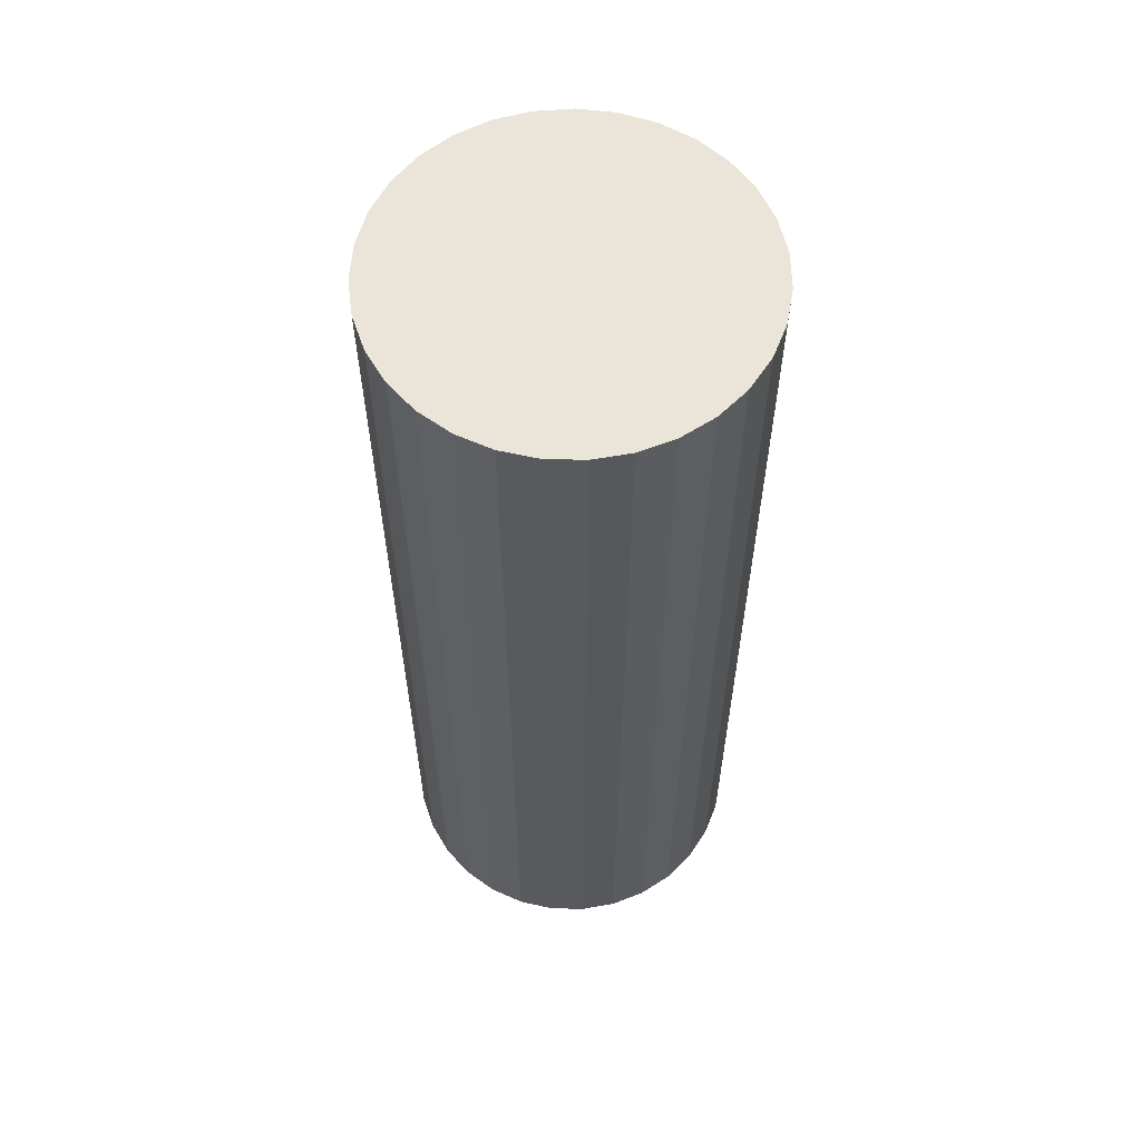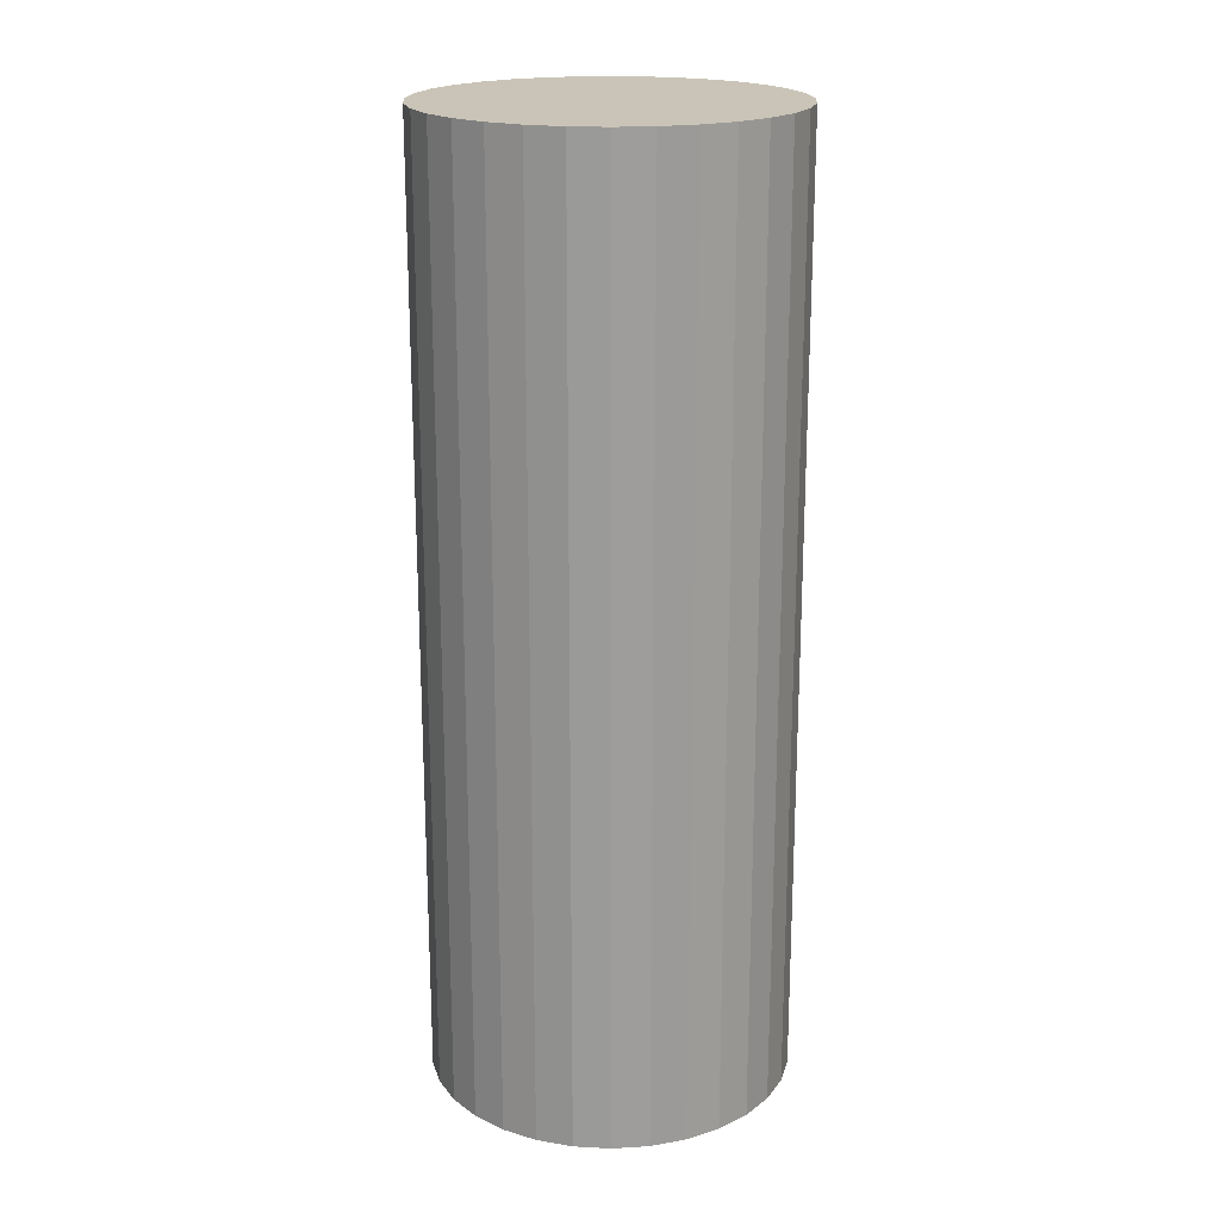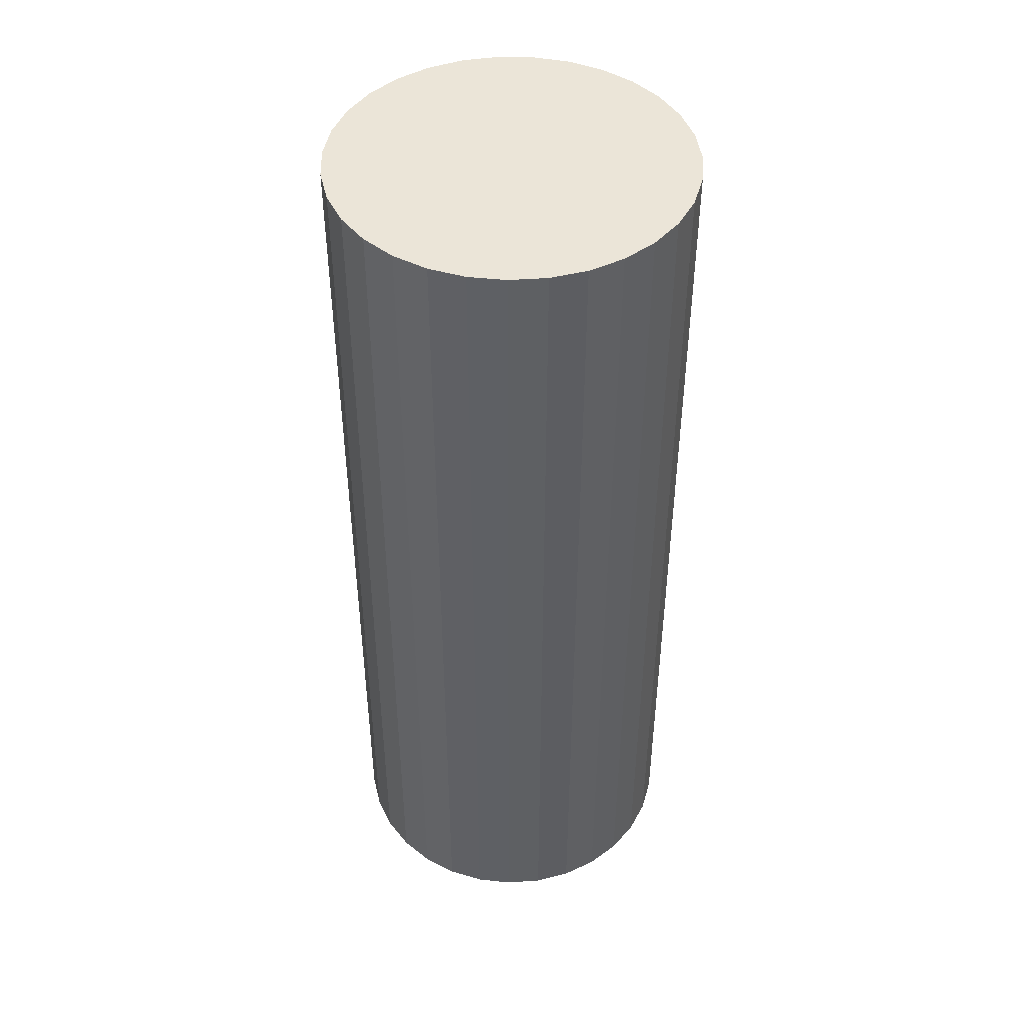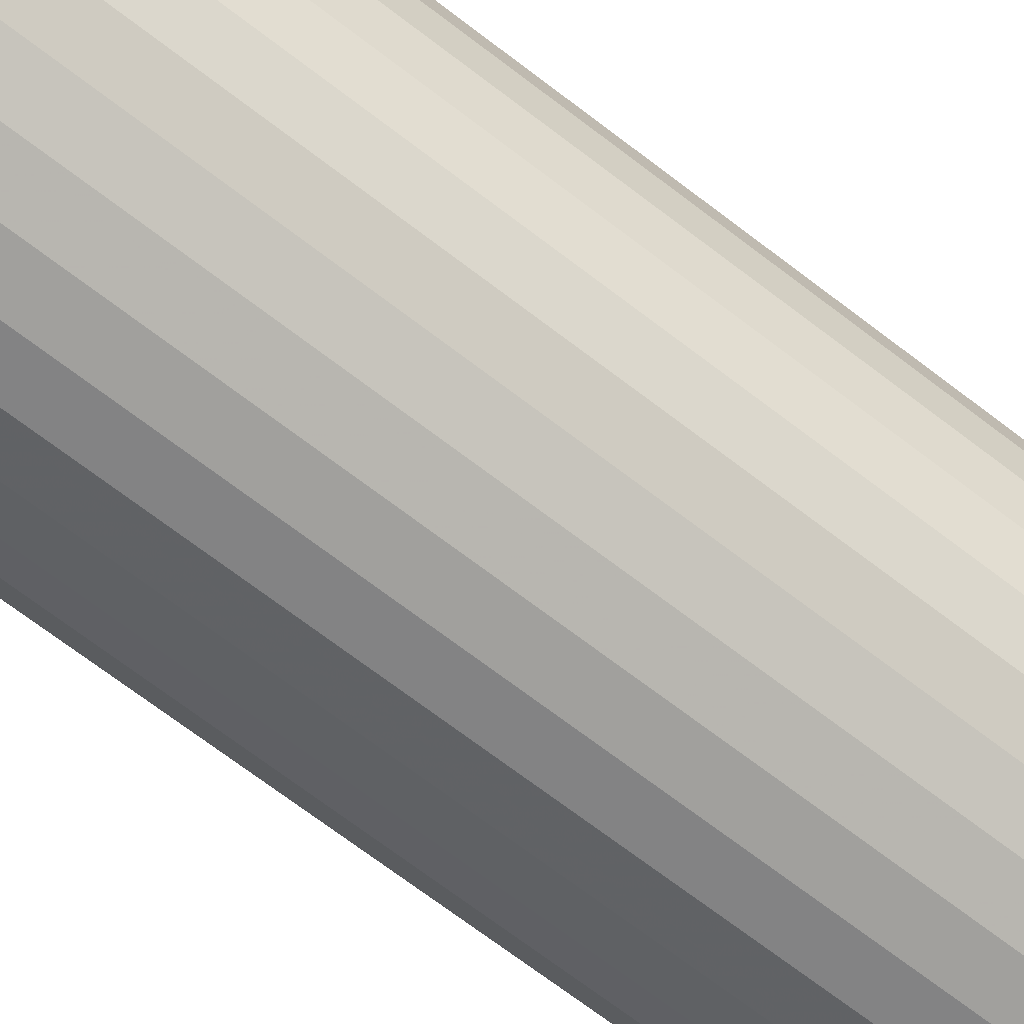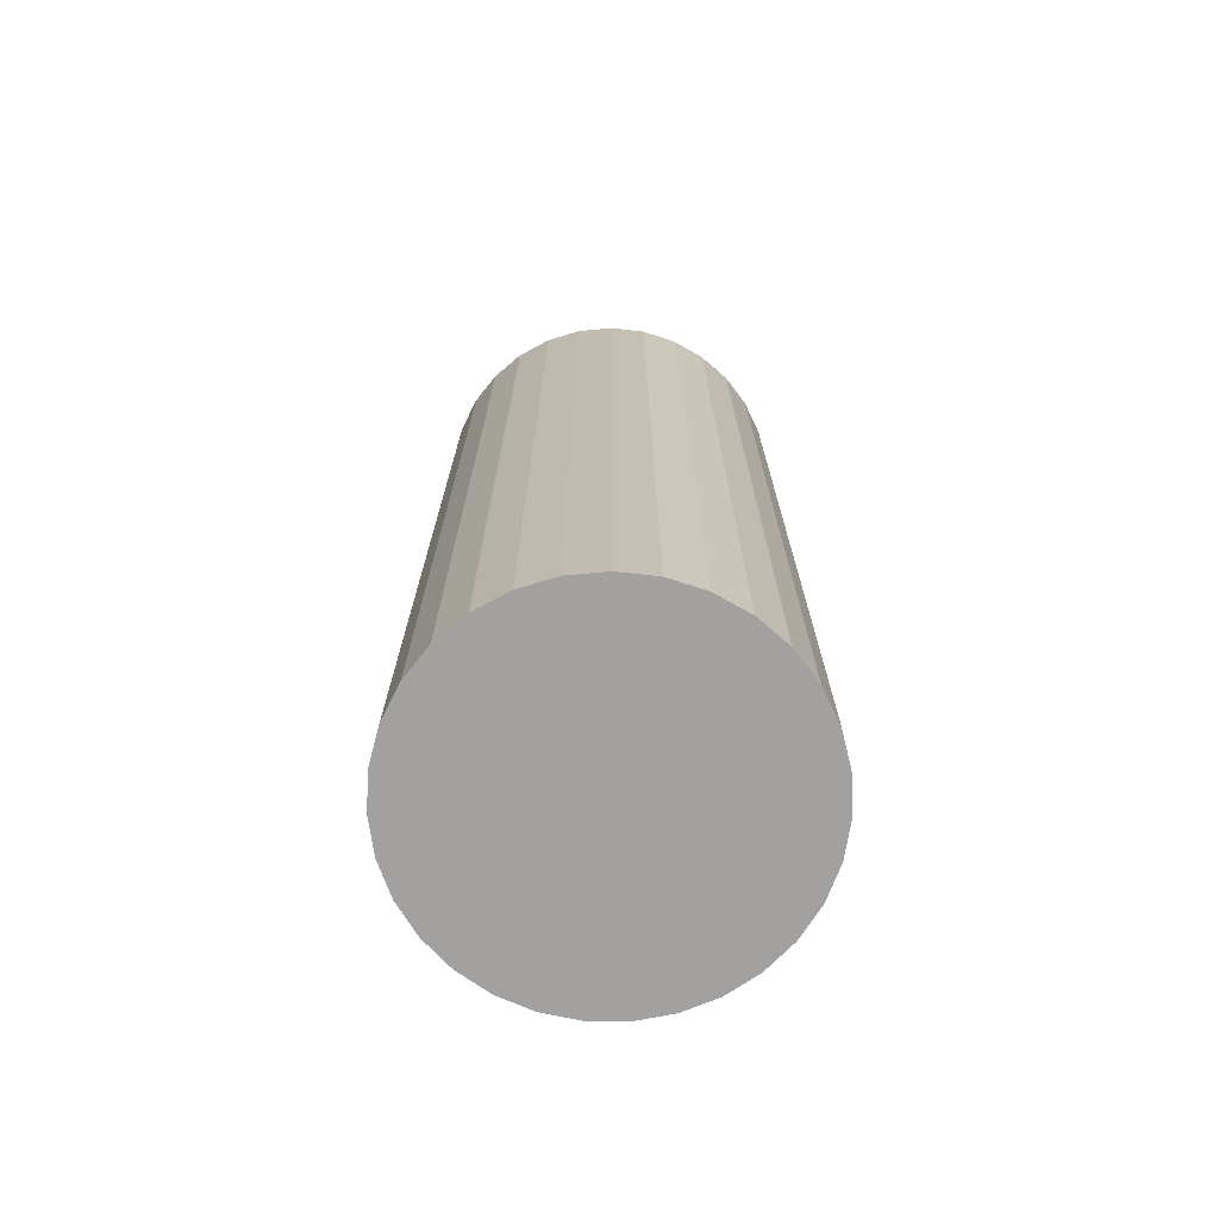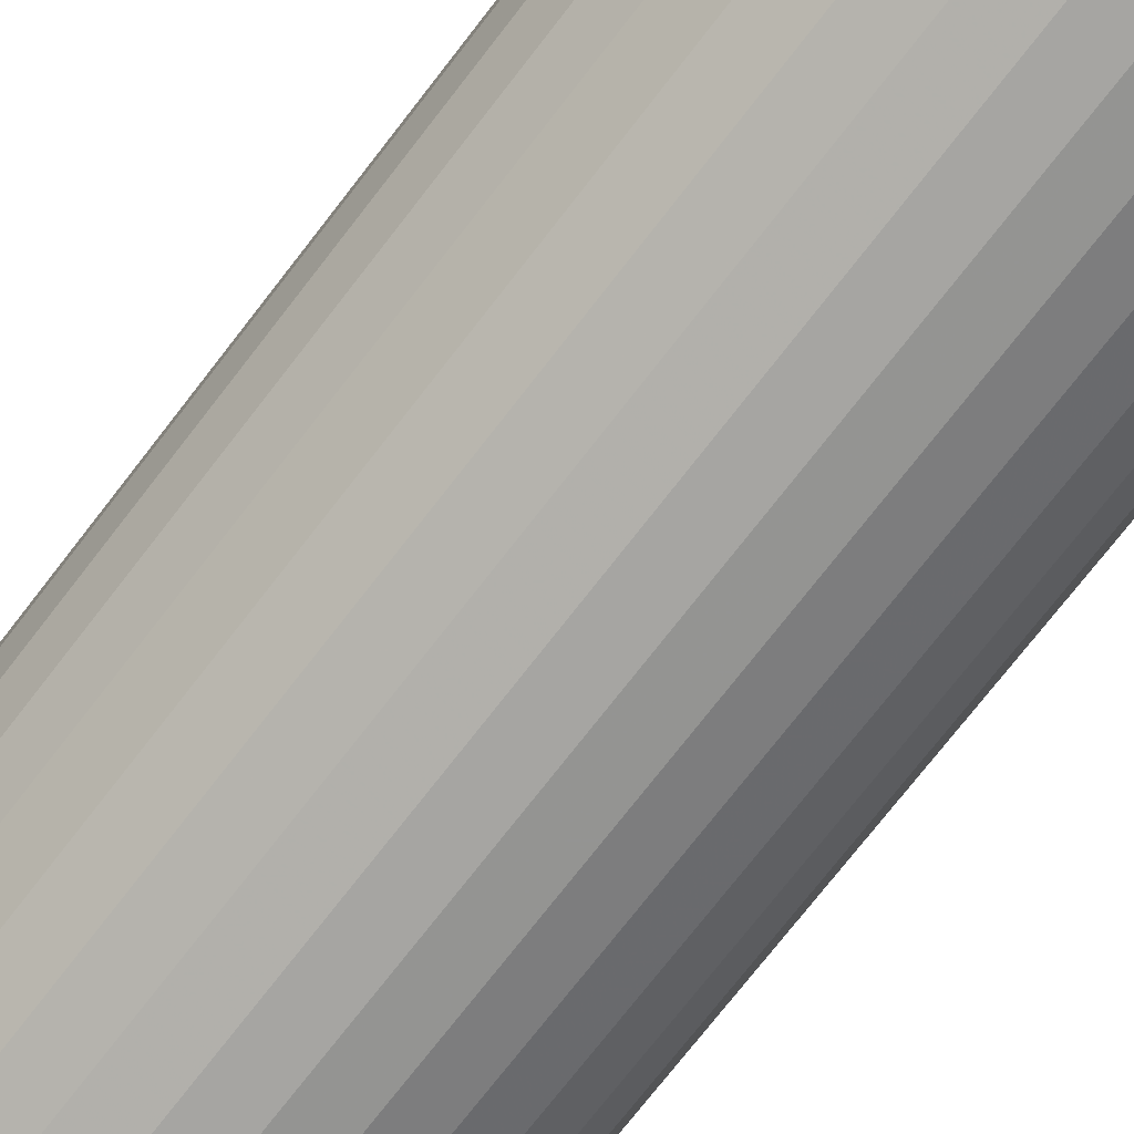
<metadata>
{"format":"obj","ext":"obj","renderer":"f3d","projection":"perspective","resolution":1024,"background":"white","views":[{"elev":59.6,"azim":18.8,"up":"+Y"},{"elev":19.9,"azim":173.8,"up":"+Y"},{"elev":45.6,"azim":-10.4,"up":"+Y"},{"elev":-71.6,"azim":-127.2,"up":"+Z"},{"elev":-72.2,"azim":150.4,"up":"+Y"},{"elev":-73.8,"azim":-37.7,"up":"+Z"}]}
</metadata>
<code>
v 0 -10.5 -10
v 0 10.5 -10
v -0 -10.5 -6
v -0 10.5 -6
v 1.577 -10.5 -6.324
v 1.577 10.5 -6.324
v -0.8052 -10.5 -6.082
v -0.8052 10.5 -6.082
v 3.163 -10.5 -12.45
v 3.163 10.5 -12.45
v -1.197 -10.5 -13.82
v -1.197 10.5 -13.82
v -3.954 -10.5 -9.394
v -3.954 10.5 -9.394
v -2.899 -10.5 -7.244
v -2.899 10.5 -7.244
v -3.751 -10.5 -8.611
v -3.751 10.5 -8.611
v 1.941 -10.5 -13.5
v 1.941 10.5 -13.5
v -3.395 -10.5 -7.884
v -3.395 10.5 -7.884
v -3.591 -10.5 -11.76
v -3.591 10.5 -11.76
v -2.285 -10.5 -6.717
v -2.285 10.5 -6.717
v -3.995 -10.5 -10.2
v -3.995 10.5 -10.2
v -2.605 -10.5 -13.04
v -2.605 10.5 -13.04
v -0.4047 -10.5 -13.98
v -0.4047 10.5 -13.98
v -3.872 -10.5 -11
v -3.872 10.5 -11
v 3.872 -10.5 -11
v 3.872 10.5 -11
v 0.4047 -10.5 -13.98
v 0.4047 10.5 -13.98
v 2.605 -10.5 -13.04
v 2.605 10.5 -13.04
v 3.995 -10.5 -10.2
v 3.995 10.5 -10.2
v 2.285 -10.5 -6.717
v 2.285 10.5 -6.717
v 3.591 -10.5 -11.76
v 3.591 10.5 -11.76
v 3.395 -10.5 -7.884
v 3.395 10.5 -7.884
v -1.941 -10.5 -13.5
v -1.941 10.5 -13.5
v 3.751 -10.5 -8.611
v 3.751 10.5 -8.611
v 2.899 -10.5 -7.244
v 2.899 10.5 -7.244
v 3.954 -10.5 -9.394
v 3.954 10.5 -9.394
v 1.197 -10.5 -13.82
v 1.197 10.5 -13.82
v -3.163 -10.5 -12.45
v -3.163 10.5 -12.45
v 0.8052 -10.5 -6.082
v 0.8052 10.5 -6.082
v -1.577 -10.5 -6.324
v -1.577 10.5 -6.324
f 1 61 5
f 1 5 43
f 1 43 53
f 1 53 47
f 1 47 51
f 1 51 55
f 1 55 41
f 1 41 35
f 1 35 45
f 1 45 9
f 1 9 39
f 1 39 19
f 1 19 57
f 1 57 37
f 1 37 31
f 1 31 11
f 1 11 49
f 1 49 29
f 1 29 59
f 1 59 23
f 1 23 33
f 1 33 27
f 1 27 13
f 1 13 17
f 1 17 21
f 1 21 15
f 1 15 25
f 1 25 63
f 1 63 7
f 1 7 3
f 1 3 61
f 6 62 2
f 44 6 2
f 54 44 2
f 48 54 2
f 52 48 2
f 56 52 2
f 42 56 2
f 36 42 2
f 46 36 2
f 10 46 2
f 40 10 2
f 20 40 2
f 58 20 2
f 38 58 2
f 32 38 2
f 12 32 2
f 50 12 2
f 30 50 2
f 60 30 2
f 24 60 2
f 34 24 2
f 28 34 2
f 14 28 2
f 18 14 2
f 22 18 2
f 16 22 2
f 26 16 2
f 64 26 2
f 8 64 2
f 4 8 2
f 62 4 2
f 62 6 61
f 61 6 5
f 6 44 5
f 5 44 43
f 44 54 43
f 43 54 53
f 54 48 53
f 53 48 47
f 48 52 47
f 47 52 51
f 52 56 51
f 51 56 55
f 56 42 55
f 55 42 41
f 42 36 41
f 41 36 35
f 36 46 35
f 35 46 45
f 46 10 45
f 45 10 9
f 10 40 9
f 9 40 39
f 40 20 39
f 39 20 19
f 20 58 19
f 19 58 57
f 58 38 57
f 57 38 37
f 38 32 37
f 37 32 31
f 32 12 31
f 31 12 11
f 12 50 11
f 11 50 49
f 50 30 49
f 49 30 29
f 30 60 29
f 29 60 59
f 60 24 59
f 59 24 23
f 24 34 23
f 23 34 33
f 34 28 33
f 33 28 27
f 28 14 27
f 27 14 13
f 14 18 13
f 13 18 17
f 18 22 17
f 17 22 21
f 22 16 21
f 21 16 15
f 16 26 15
f 15 26 25
f 26 64 25
f 25 64 63
f 64 8 63
f 63 8 7
f 4 62 3
f 3 62 61
f 8 4 7
f 7 4 3

</code>
